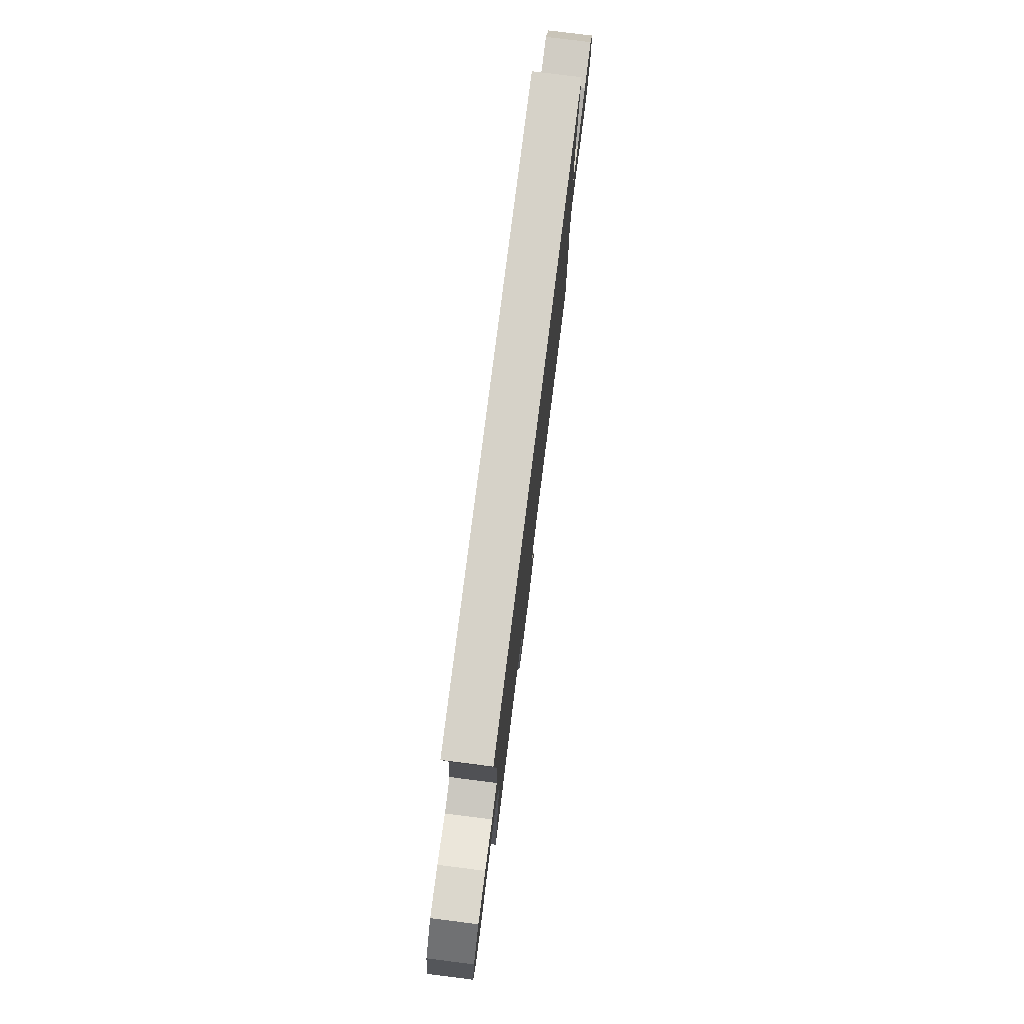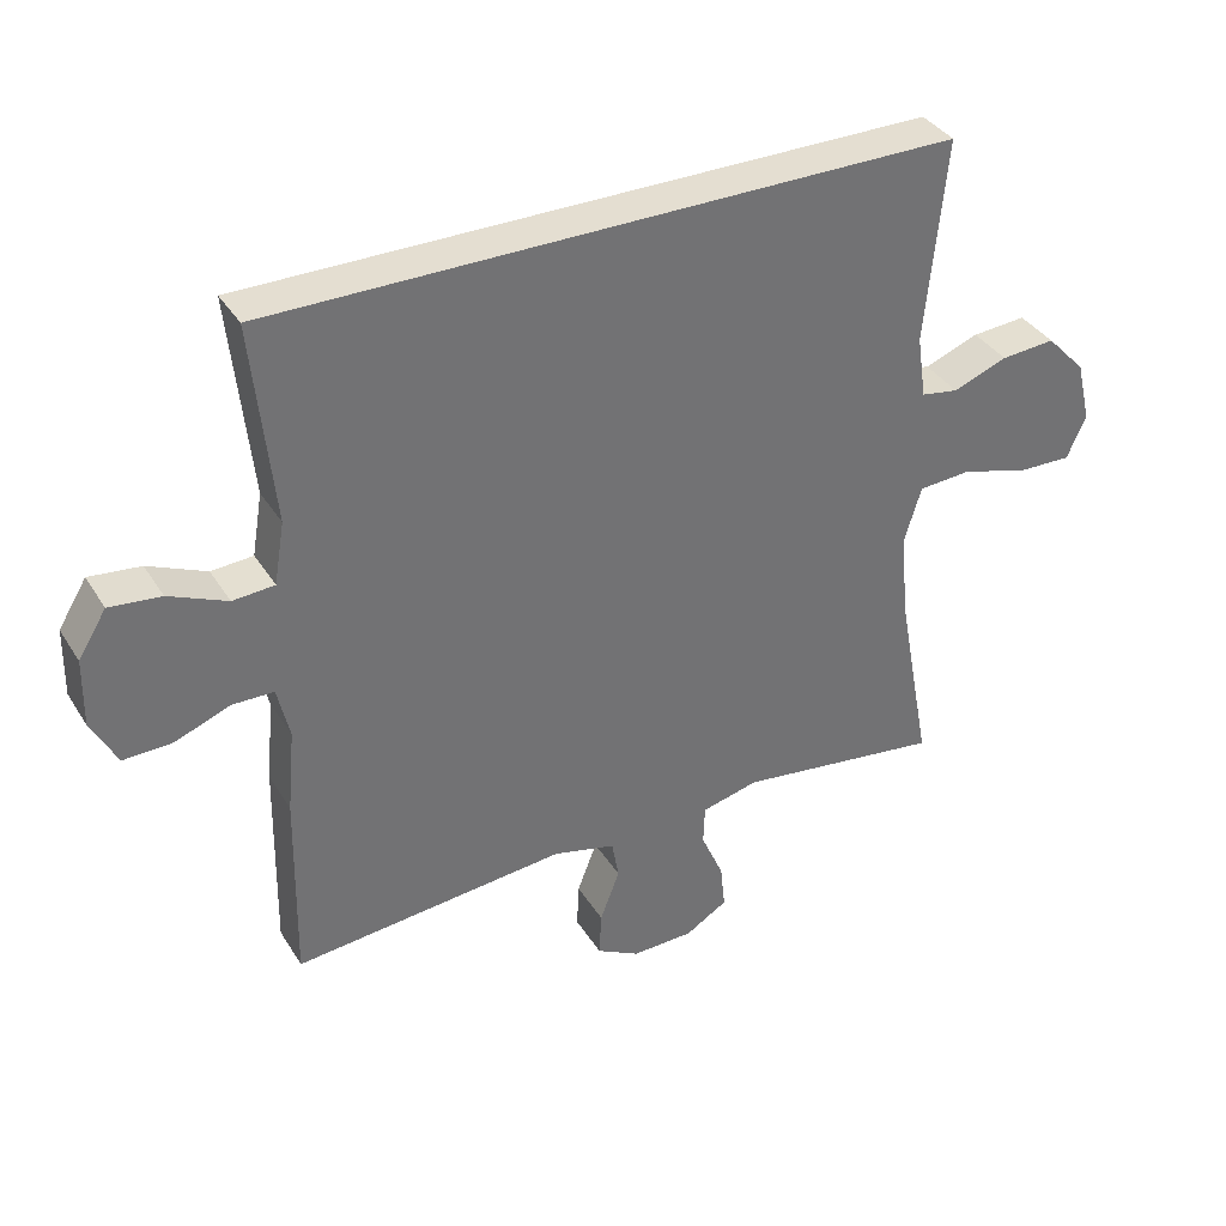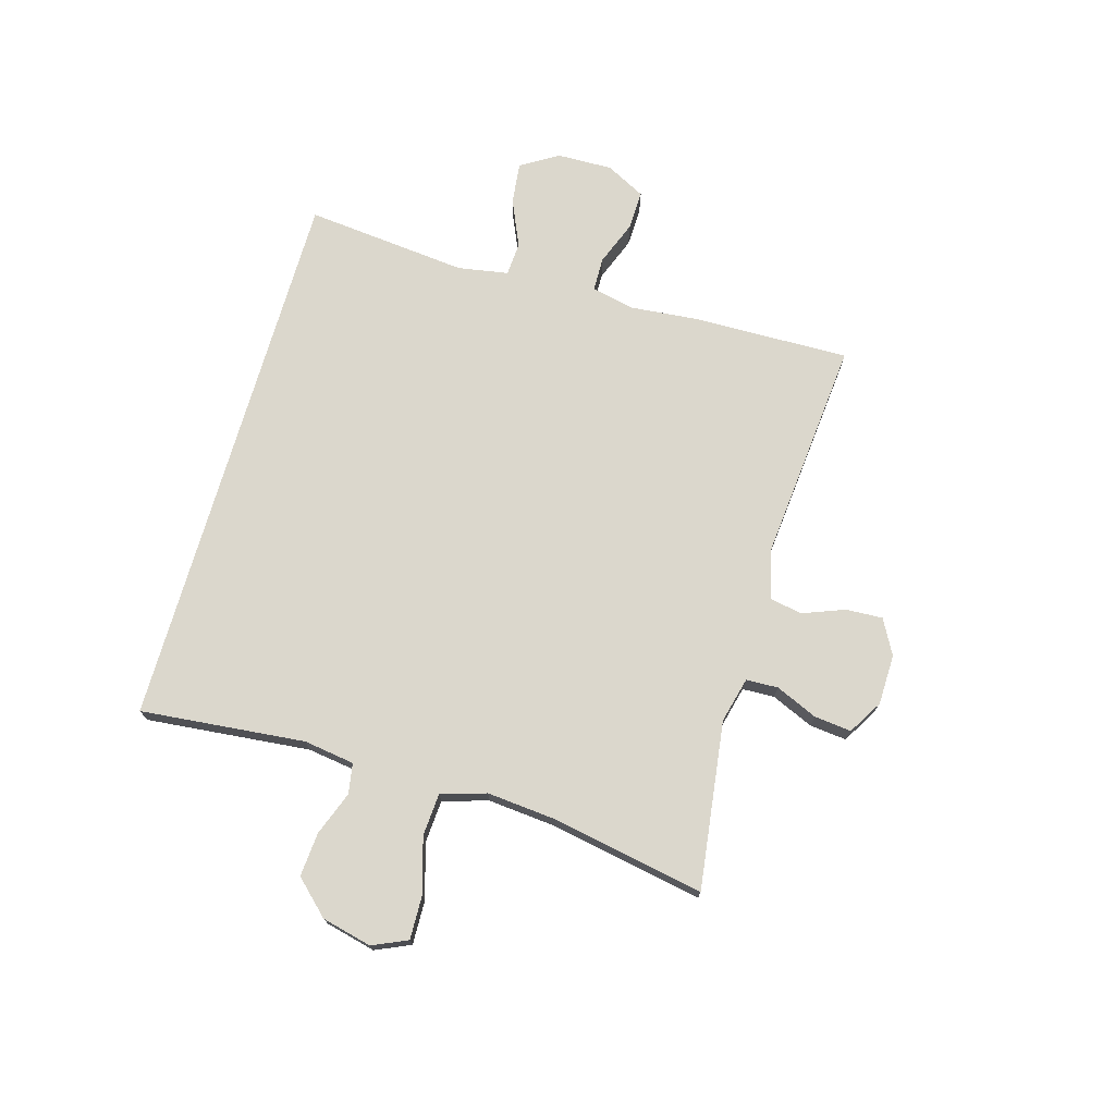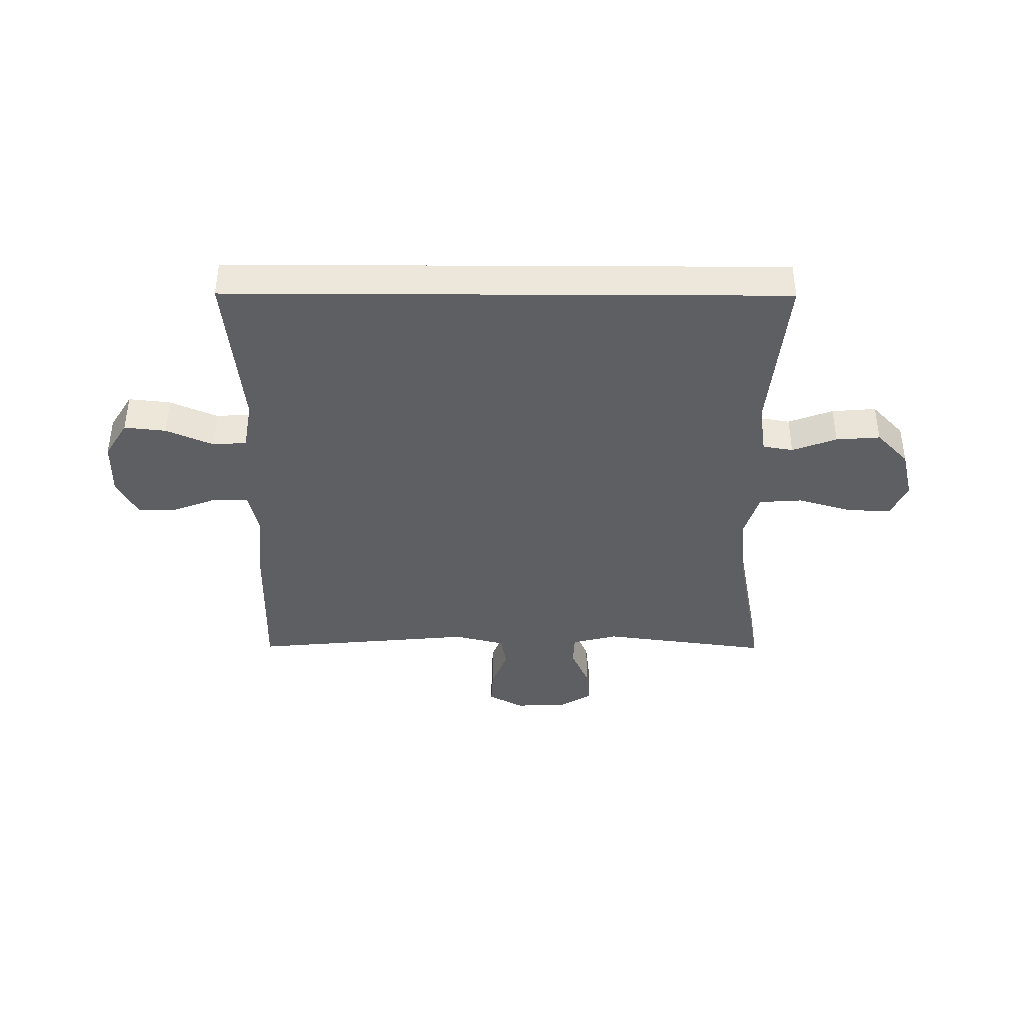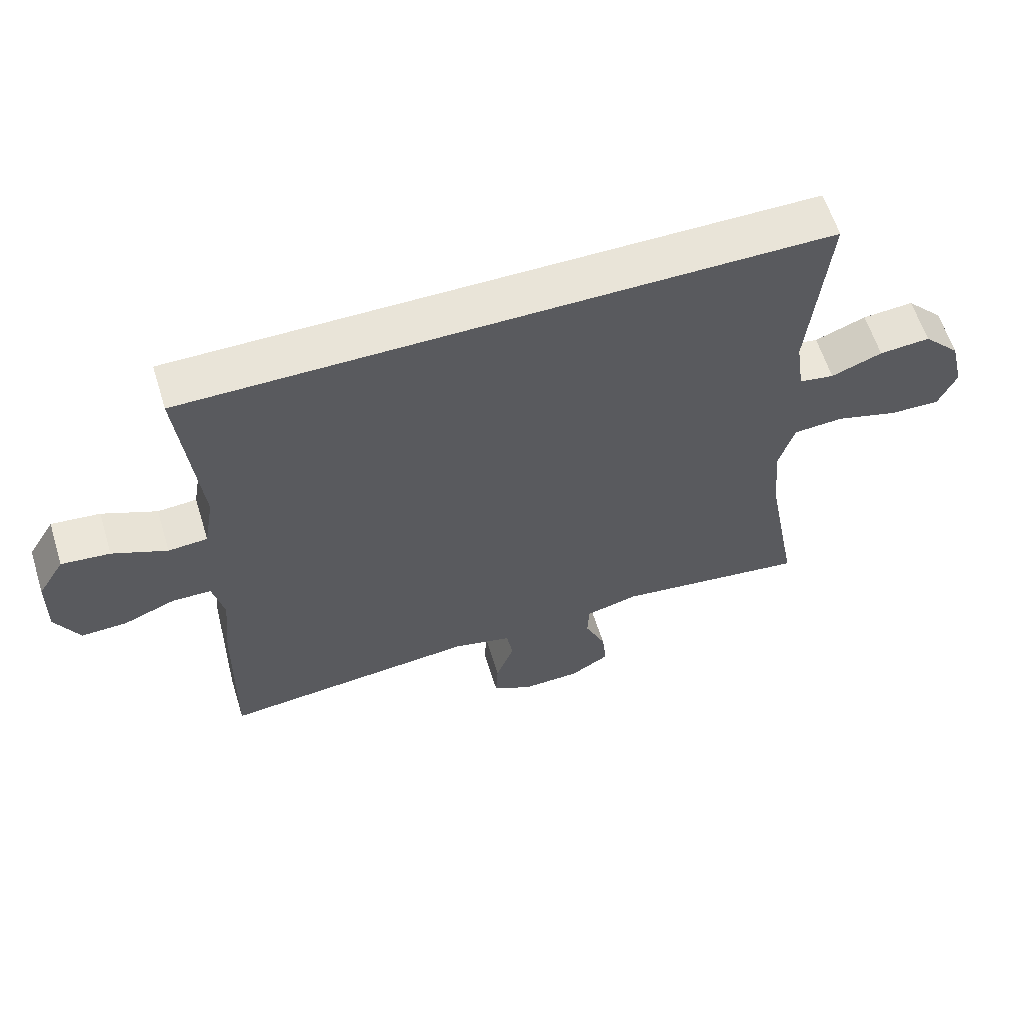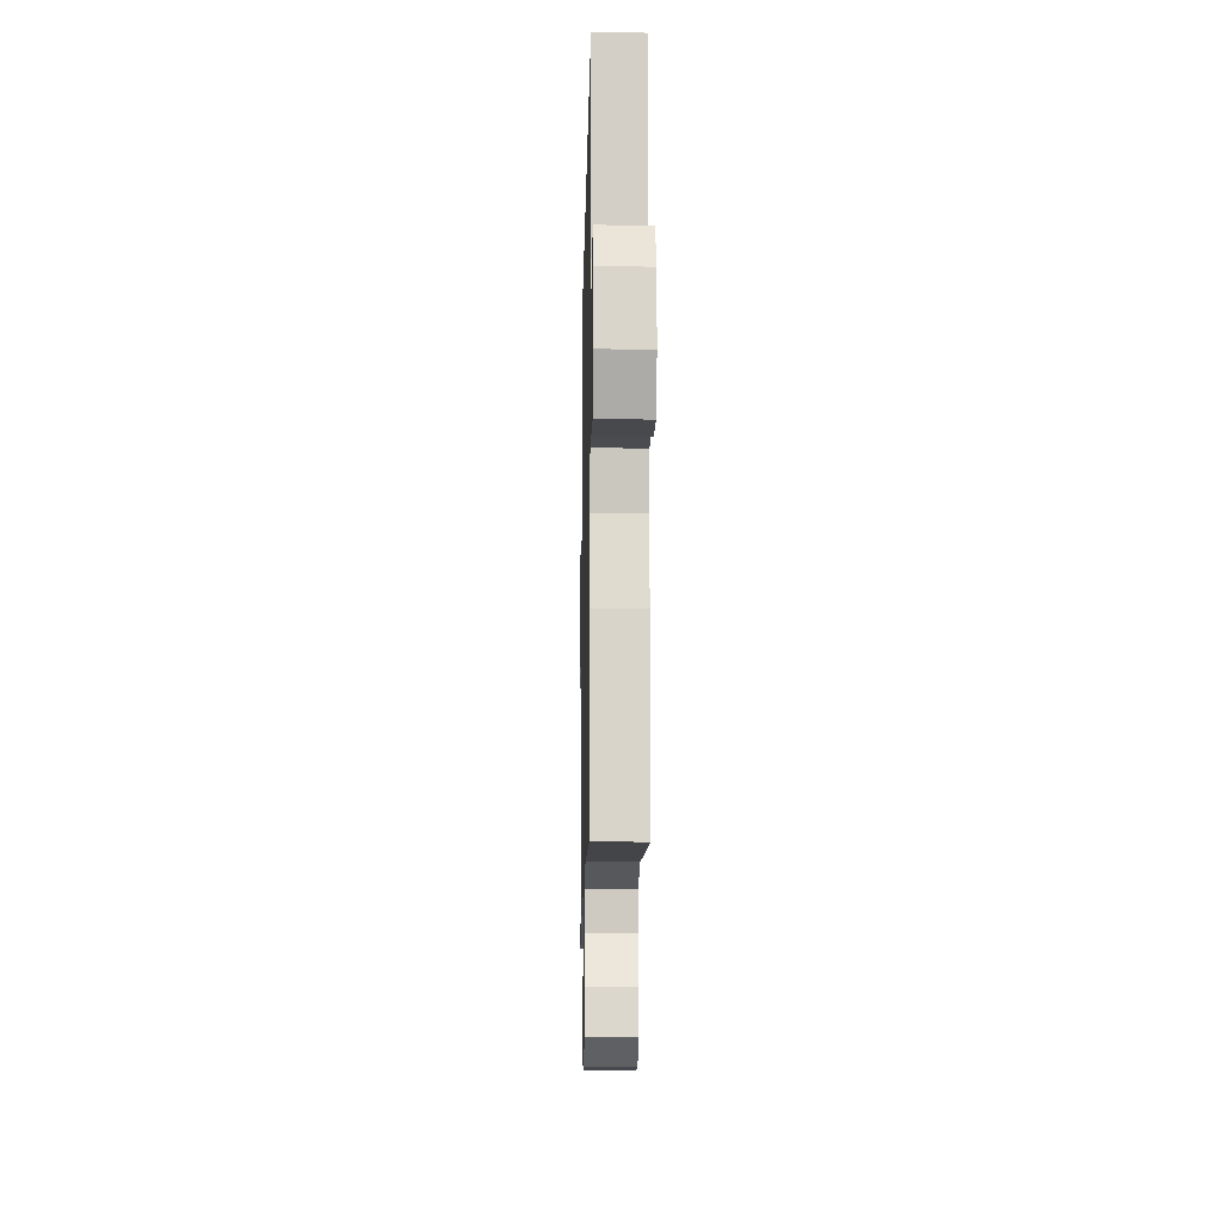
<metadata>
{"format":"obj","ext":"obj","renderer":"f3d","projection":"perspective","resolution":1024,"background":"white","views":[{"elev":77.8,"azim":97.2,"up":"+Z"},{"elev":36.5,"azim":-28.2,"up":"+Z"},{"elev":73.2,"azim":106.1,"up":"+Y"},{"elev":-39.9,"azim":-0.3,"up":"+Y"},{"elev":60.7,"azim":-17.3,"up":"+Z"},{"elev":-13.9,"azim":-91.2,"up":"+Z"}]}
</metadata>
<code>
v -0.5 0.07 -0.5
v -0.495 0.07 -0.225
v -0.484 0.07 -0.107
v -0.501 0.07 -0.032
v -0.56 0.07 -0.031
v -0.638 0.07 -0.061
v -0.707 0.07 -0.063
v -0.743 0.07 0.006
v -0.741 0.07 0.103
v -0.701 0.07 0.168
v -0.628 0.07 0.16
v -0.546 0.07 0.124
v -0.487 0.07 0.128
v -0.472 0.07 0.216
v -0.501 0.07 0.5
v 0.468 0.07 0.5
v 0.44 0.07 0.212
v 0.453 0.07 0.123
v 0.506 0.07 0.114
v 0.583 0.07 0.143
v 0.66 0.07 0.149
v 0.716 0.07 0.09
v 0.737 0.07 0.003
v 0.71 0.07 -0.058
v 0.634 0.07 -0.056
v 0.538 0.07 -0.028
v 0.463 0.07 -0.033
v 0.439 0.07 -0.112
v 0.45 0.07 -0.233
v 0.5 0.07 -0.5
v 0.208 0.07 -0.461
v 0.128 0.07 -0.481
v 0.126 0.07 -0.537
v 0.158 0.07 -0.61
v 0.165 0.07 -0.675
v 0.105 0.07 -0.711
v 0.017 0.07 -0.713
v -0.044 0.07 -0.68
v -0.041 0.07 -0.616
v -0.013 0.07 -0.543
v -0.023 0.07 -0.486
v -0.112 0.07 -0.464
v -0.5 0 -0.5
v -0.495 0 -0.225
v -0.484 0 -0.107
v -0.501 0 -0.032
v -0.56 0 -0.031
v -0.638 0 -0.061
v -0.707 0 -0.063
v -0.743 0 0.006
v -0.741 0 0.103
v -0.701 0 0.168
v -0.628 0 0.16
v -0.546 0 0.124
v -0.487 0 0.128
v -0.472 0 0.216
v -0.501 0 0.5
v 0.468 0 0.5
v 0.44 0 0.212
v 0.453 0 0.123
v 0.506 0 0.114
v 0.583 0 0.143
v 0.66 0 0.149
v 0.716 0 0.09
v 0.737 0 0.003
v 0.71 0 -0.058
v 0.634 0 -0.056
v 0.538 0 -0.028
v 0.463 0 -0.033
v 0.439 0 -0.112
v 0.45 0 -0.233
v 0.5 0 -0.5
v 0.208 0 -0.461
v 0.128 0 -0.481
v 0.126 0 -0.537
v 0.158 0 -0.61
v 0.165 0 -0.675
v 0.105 0 -0.711
v 0.017 0 -0.713
v -0.044 0 -0.68
v -0.041 0 -0.616
v -0.013 0 -0.543
v -0.023 0 -0.486
v -0.112 0 -0.464
f 37 38 39 40
f 37 40 41
f 36 37 41
f 33 34 35 36
f 32 33 36 41
f 31 32 41 42
f 29 30 31
f 28 29 31 42
f 23 24 25 26
f 23 26 27
f 22 23 27
f 19 20 21 22
f 19 22 27
f 18 19 27 28
f 14 15 16 17
f 13 14 17 18
f 12 13 18 28
f 10 11 12
f 9 10 12
f 5 6 7 8
f 4 5 8 9
f 42 1 2 3
f 42 3 4
f 28 42 4
f 4 9 12 28
f 82 81 80 79
f 83 82 79
f 83 79 78
f 78 77 76 75
f 83 78 75 74
f 84 83 74 73
f 73 72 71
f 84 73 71 70
f 68 67 66 65
f 69 68 65
f 69 65 64
f 64 63 62 61
f 69 64 61
f 70 69 61 60
f 59 58 57 56
f 60 59 56 55
f 70 60 55 54
f 54 53 52
f 54 52 51
f 50 49 48 47
f 51 50 47 46
f 45 44 43 84
f 46 45 84
f 46 84 70
f 70 54 51 46
f 1 43 44 2
f 2 44 45 3
f 3 45 46 4
f 4 46 47 5
f 5 47 48 6
f 6 48 49 7
f 7 49 50 8
f 8 50 51 9
f 9 51 52 10
f 10 52 53 11
f 11 53 54 12
f 12 54 55 13
f 13 55 56 14
f 14 56 57 15
f 15 57 58 16
f 16 58 59 17
f 17 59 60 18
f 18 60 61 19
f 19 61 62 20
f 20 62 63 21
f 21 63 64 22
f 22 64 65 23
f 23 65 66 24
f 24 66 67 25
f 25 67 68 26
f 26 68 69 27
f 27 69 70 28
f 28 70 71 29
f 29 71 72 30
f 30 72 73 31
f 31 73 74 32
f 32 74 75 33
f 33 75 76 34
f 34 76 77 35
f 35 77 78 36
f 36 78 79 37
f 37 79 80 38
f 38 80 81 39
f 39 81 82 40
f 40 82 83 41
f 41 83 84 42
f 42 84 43 1

</code>
